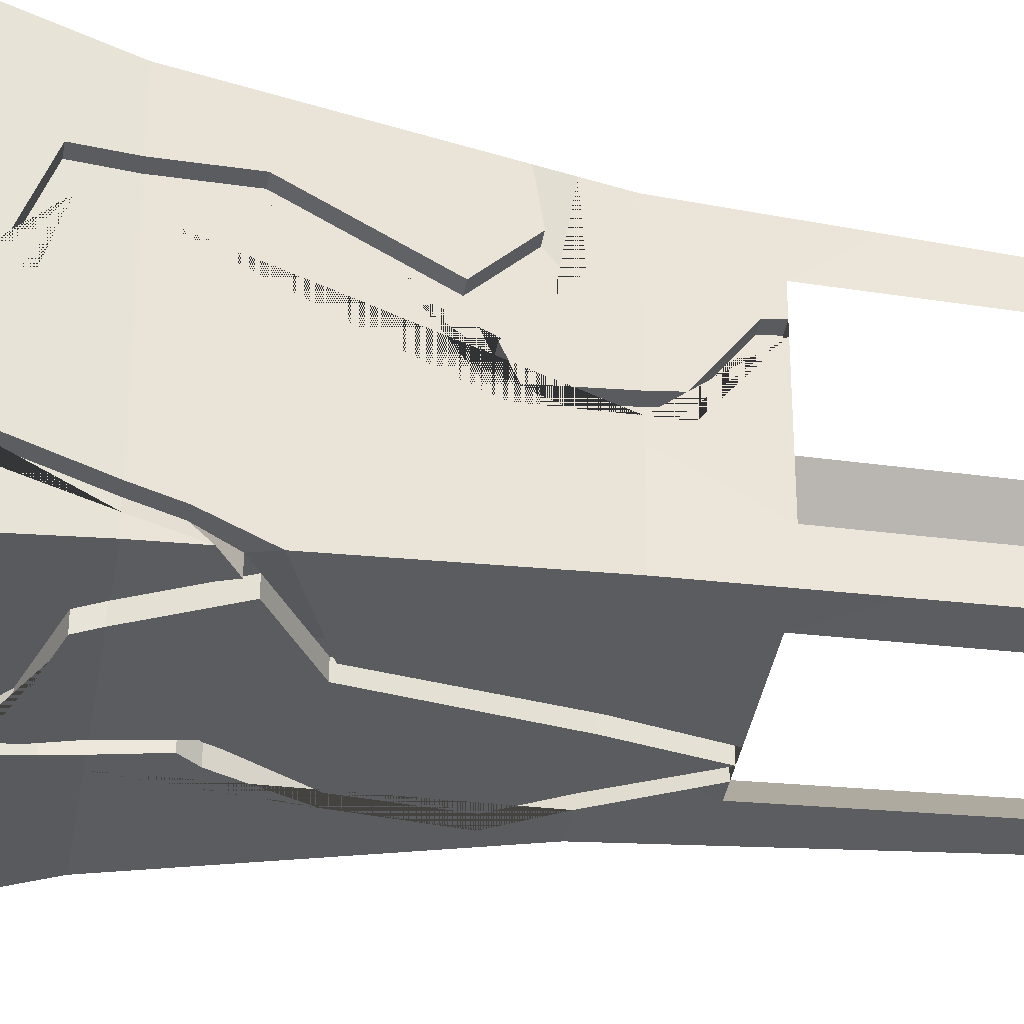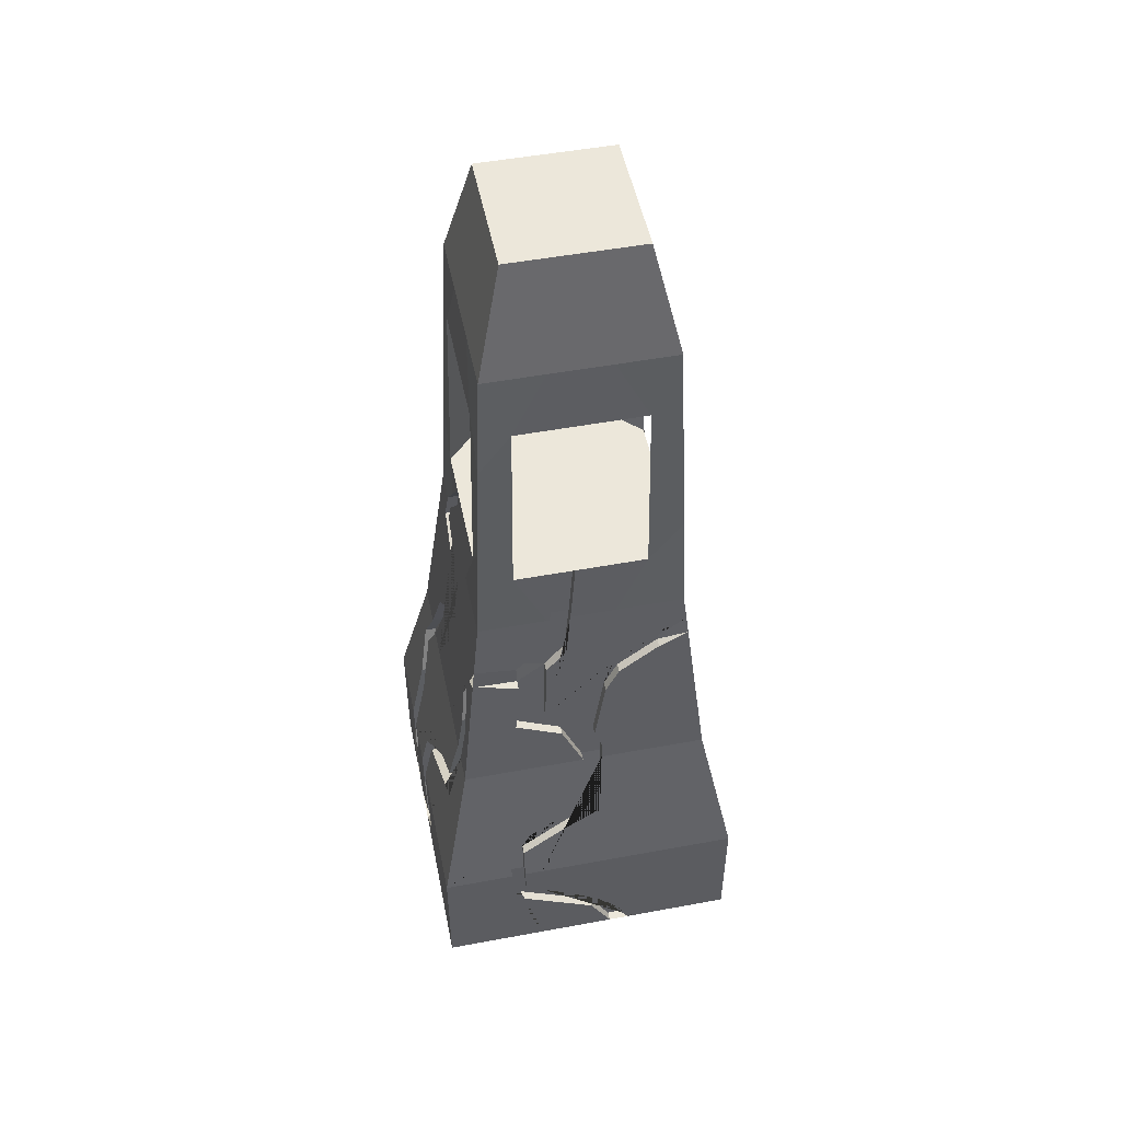
<metadata>
{"format":"obj","ext":"obj","renderer":"f3d","projection":"perspective","resolution":1024,"background":"white","views":[{"elev":-36.5,"azim":80.8,"up":"+Z"},{"elev":50.9,"azim":-11.4,"up":"+Y"}]}
</metadata>
<code>
o Cube.001
v 1 -0.1421 -1
v 1 -1 -1
v 1 -0.1421 1
v 1 -1 1
v -1 -0.1421 -1
v -1 -1 -1
v -1 -0.1421 1
v -1 -1 1
v 0.3333 -1 -1
v -0.3333 -1 -1
v 0.3333 -0.1421 1
v -0.3333 -0.1421 1
v -0.3333 -1 1
v 0.3333 -1 1
v -0.3333 -0.1421 -1
v 0.3333 -0.1421 -1
v -1 -1 -0.3333
v -1 -1 0.3333
v 1 -0.1421 -0.3333
v 1 -0.1421 0.3333
v -1 -0.1421 0.3333
v -1 -0.1421 -0.3333
v 1 -1 0.3333
v 1 -1 -0.3333
v -0.3333 -1 -0.3333
v -0.3333 -1 0.3333
v 0.3333 -1 -0.3333
v 0.3333 -1 0.3333
v -0.2669 0.8621 0.8006
v -0.8006 0.8621 0.8006
v 0.8006 0.8621 0.2669
v 0.8006 0.8621 0.8006
v -0.8006 0.8621 -0.2669
v -0.8006 0.8621 -0.8006
v 0.2669 0.8621 -0.8006
v 0.8006 0.8621 -0.8006
v 0.2669 0.8621 0.8006
v -0.2669 0.8621 -0.8006
v 0.5625 4.286 0.5625
v 0.5625 4.286 0.1875
v 0.8006 0.8621 -0.2669
v -0.8006 0.8621 0.2669
v -0.5625 4.286 0.5625
v -0.1875 4.286 0.5625
v -0.2158 2.233 0.6476
v -0.6476 2.233 0.6476
v 0.6476 2.233 0.2158
v 0.6476 2.233 0.6476
v -0.6476 2.233 -0.2158
v -0.6476 2.233 -0.6476
v 0.2158 2.233 -0.6476
v 0.6476 2.233 -0.6476
v 0.2158 2.233 0.6476
v -0.2158 2.233 -0.6476
v 0.4045 4.968 0.4045
v 0.4045 4.968 0.1348
v 0.6476 2.233 -0.2158
v -0.6476 2.233 0.2158
v -0.4045 4.968 0.4045
v -0.1348 4.968 0.4045
v -0.5625 4.286 -0.1875
v -0.5625 4.286 -0.5625
v 0.1875 4.286 -0.5625
v 0.5625 4.286 -0.5625
v 0.1875 4.286 0.5625
v -0.1875 4.286 -0.5625
v 0.5625 4.286 -0.1875
v -0.5625 4.286 0.1875
v -0.4045 4.968 -0.1348
v -0.4045 4.968 -0.4045
v 0.1348 4.968 -0.4045
v 0.4045 4.968 -0.4045
v 0.1348 4.968 0.4045
v -0.1348 4.968 -0.4045
v 0.1348 4.968 0.1348
v -0.1348 4.968 0.1348
v 0.4045 4.968 -0.1348
v -0.4045 4.968 0.1348
v 0.1348 4.968 -0.1348
v -0.1348 4.968 -0.1348
v -0.5909 3.602 -0.5909
v -0.6192 2.918 -0.6192
v -0.6192 2.645 -0.4128
v -0.5909 3.874 -0.3939
v -0.5909 3.874 0.3939
v -0.6192 2.645 0.4128
v 0.5909 3.874 0.3939
v 0.6192 2.645 0.4128
v 0.3939 3.874 0.5909
v 0.4128 2.645 0.6192
v 0.6192 2.918 0.6192
v 0.5909 3.602 0.5909
v 0.3939 3.874 -0.5909
v 0.4128 2.645 -0.6192
v -0.4128 2.645 -0.6192
v -0.3939 3.874 -0.5909
v -0.5909 3.602 0.5909
v -0.6192 2.918 0.6192
v -0.4128 2.645 0.6192
v -0.3939 3.874 0.5909
v 0.5909 3.874 -0.3939
v 0.6192 2.645 -0.4128
v 0.6192 2.918 -0.6192
v 0.5909 3.602 -0.5909
v 1 -0.1421 -0.01743
v 0.7537 1.282 -0.7537
v -0.142 2.645 -0.6192
v -0.001555 2.233 -0.6476
v 0.9078 0.3222 -0.3026
v 0.8006 0.8621 -0.6179
v 0.2439 1.478 -0.7318
v 0.7813 1.035 -0.6587
v 0.8842 0.4409 -0.5279
v 0.9282 0.2196 -0.1078
v -0.1 2.233 -0.6476
v 0.7737 1.104 -0.7737
v -0.2347 2.645 -0.6192
v 0.8006 0.8621 -0.7176
v 0.9262 0.2297 -0.3087
v 0.2462 1.417 -0.7387
v 1 -0.1421 -0.1219
v 1 -1 0.2121
v 0.1565 1.47 -0.7328
v 0.9436 0.1417 -0.1708
v 0.8843 0.4406 -0.6393
v -0.3148 2.44 -0.6333
v -0.09045 -1 -1
v -0.1159 0.8621 -0.8006
v -0.2492 1.337 -0.7476
v 0.03835 -0.1421 -1
v -0.3956 2.233 -0.6476
v -0.1189 1.16 -0.7674
v 0.1231 -0.5948 -1
v 0.01824 -0.05468 -0.9826
v -0.1131 0.6967 -0.8334
v -0.386 1.524 -0.7268
v -0.5 1.969 -0.677
v -0.1894 0.8621 -0.8006
v -0.4835 2.233 -0.6476
v -0.3602 2.535 -0.6268
v -0.3153 2.645 -0.6192
v -0.04734 -0.1421 -1
v -0.1807 -1 -1
v -0.2551 1.178 -0.7653
v -0.1929 0.7315 -0.8265
v -0.182 1.102 -0.7739
v 0.02119 -0.574 -1
v -0.5882 1.98 -0.6759
v -0.4624 1.52 -0.7271
v 0.8546 0.5901 0.2849
v 0.8006 0.8621 0.4605
v 0.6192 2.645 0.2772
v 0.6476 2.233 -0.04152
v 0.7016 1.749 0.2339
v 0.7627 1.201 0.4851
v 0.8431 0.6479 0.4466
v 0.6853 1.895 -0.08955
v 0.6392 2.355 -0.02362
v 0.6245 2.568 0.2651
v 0.87 0.5124 0.06686
v 0.6476 2.233 -0.1245
v 0.8358 0.6846 0.2786
v 0.92 0.2606 -0.1856
v 0.6192 2.645 0.2158
v 0.8006 0.8621 0.3663
v 0.7261 1.53 0.242
v 0.6921 1.835 -0.1586
v 0.6239 2.577 0.1902
v 0.6377 2.376 -0.1207
v 0.7645 1.186 0.3791
v 0.8521 0.6027 0.004331
v 0.8084 0.8226 0.3652
v -1 -1 -0.5904
v -0.8006 0.8621 -0.5423
v -0.7415 1.392 -0.2472
v -0.6774 1.966 -0.2258
v -1 -0.1421 -0.5131
v -0.6192 2.645 -0.1457
v -0.6341 2.429 -0.3095
v -0.6476 2.233 -0.4579
v -0.7207 1.578 0.001763
v -0.684 1.907 -0.05794
v -0.7516 1.301 -0.3691
v -0.6675 2.055 -0.4811
v -0.9088 0.3173 -0.5306
v -0.8472 0.6273 -0.6461
v -1 -0.6876 -0.7185
v -1 -0.3423 -0.4883
v -0.8006 0.8621 -0.4276
v -1 -0.1421 -0.3869
v -1 -1 -0.4599
v -0.6476 2.233 -0.3686
v -0.6654 2.073 -0.2218
v -0.6395 2.35 -0.2718
v -1 -0.3436 -0.3333
v -0.7558 1.264 -0.2519
v -0.6192 2.645 -0.02797
v -0.6766 1.973 0.02673
v -0.724 1.548 0.1222
v -0.8441 0.6431 -0.5343
v -0.916 0.2807 -0.407
v -1 -0.7129 -0.5746
v -0.6589 2.132 -0.3672
v -0.1569 2.645 0.6192
v -0.8006 0.8621 0.5264
v -0.6886 1.866 0.6886
v -0.1971 2.233 0.6476
v -0.8876 0.4237 0.2959
v -1 -0.1421 -0.0817
v -0.2238 2.02 0.6714
v -1 -0.73 -0.009252
v -1 -0.4535 -0.08794
v -0.4224 1.836 0.6919
v -0.9196 0.2626 -0.08266
v -0.7643 1.188 0.5539
v -0.7077 1.695 0.3859
v -0.8707 0.5091 0.4967
v -0.2326 1.784 0.6978
v -0.7027 1.739 0.7027
v -1 -0.1421 0.05089
v -0.8006 0.8621 0.6309
v -0.9181 0.2701 0.306
v -1 -1 -0.1289
v -0.03482 2.645 0.6192
v -0.06772 2.233 0.6476
v -1 -0.385 0.03749
v -1 -0.7336 0.1463
v -0.4125 1.664 0.7111
v -0.8933 0.3953 0.6022
v -0.939 0.1653 0.05817
v -0.1003 1.93 0.6814
v -0.7157 1.622 0.5279
v -0.7596 1.229 0.6563
v -0.008139 0.8621 0.8006
v 0.1648 -1 1
v -0.5409 -0.1421 1
v -0.254 1.208 0.762
v -0.3048 0.2884 0.9145
v -0.3333 -0.5475 1
v -0.448 0.2043 0.9312
v -0.5491 -0.01022 0.9738
v -0.4432 1.295 0.7523
v 0.02521 -0.7468 1
v -0.5106 -0.449 1
v -0.1443 1.158 0.7676
v -0.03101 0.4494 0.8825
v 0.2977 -1 1
v -0.3333 -0.393 1
v -0.4498 -0.1421 1
v -0.248 1.369 0.744
v -0.3141 0.1491 0.9422
v 0.1164 0.8621 0.8006
v -0.4424 -0.3497 1
v -0.4486 0.06953 0.958
v 0.1196 0.9841 0.787
v 0.002976 1.284 0.7535
v 0.1245 -0.7084 1
v -0.0939 -0.5431 1
v -0.1483 0.2471 0.9227
v 0.09241 0.3723 0.8978
v 0.6669 2.06 0.6669
v 0.2325 1.786 0.6975
v 0.692 1.835 0.04299
v 0.6749 1.989 0.225
v 0.6646 2.08 0.3341
v 0.1018 1.693 0.7079
v 0.521 1.992 0.6745
v 0.07207 1.106 0.7733
v 0.2369 1.669 0.7106
v 0.6814 1.93 0.6814
v 0.6775 1.965 0.4543
v 0.4955 1.843 0.6912
v 0.1482 1.513 0.728
v -0.05908 0.3876 -0.8948
v 0.6296 1.189 -0.7641
v 0.5547 0.8621 -0.8006
v 0.2812 0.6455 -0.8436
v 0.1184 0.5954 -0.8536
v 0.6098 1.086 -0.7756
v 0.5292 0.7218 -0.8285
v -0.0817 0.5169 -0.8691
v 0.4134 0.8621 -0.8006
v 0.5393 1.243 -0.7581
v 0.2756 0.7298 -0.8269
v 0.3882 0.7676 -0.8194
v 0.03871 0.6503 -0.8426
v 0.9289 -0.1421 -0.1219
v 0.9289 -0.1421 -0.01743
v 0.7295 0.8621 -0.7176
v 0.7295 0.8621 -0.6179
v 0.7102 1.035 -0.6587
v 0.8367 0.3222 -0.3026
v 0.8132 0.4409 -0.5279
v 0.9289 -1 0.3333
v 0.8571 0.2196 -0.1078
v 0.8489 0.2606 -0.1856
v 0.8551 0.2297 -0.3087
v 0.9289 -1 0.2121
v 0.8726 0.1417 -0.1708
v 0.8132 0.4406 -0.6393
v 0.7295 0.8621 0.3663
v 0.7295 0.8621 0.4605
v 0.5481 2.645 0.2158
v 0.5481 2.645 0.2772
v 0.5765 2.233 -0.1245
v 0.5765 2.233 -0.04152
v 0.6038 1.989 0.225
v 0.6305 1.749 0.2339
v 0.6916 1.201 0.4851
v 0.7835 0.5901 0.2849
v 0.772 0.6479 0.4466
v 0.6209 1.835 0.04299
v 0.6142 1.895 -0.08955
v 0.5681 2.355 -0.02362
v 0.5534 2.568 0.2651
v 0.799 0.5124 0.06686
v 0.7648 0.6846 0.2786
v 0.655 1.53 0.242
v 0.621 1.835 -0.1586
v 0.5528 2.577 0.1902
v 0.5666 2.376 -0.1207
v 0.6934 1.186 0.3791
v 0.781 0.6027 0.004331
v 0.7373 0.8226 0.3652
v 0.5935 2.08 0.3341
v 0.6064 1.965 0.4543
v -0.03482 2.645 0.562
v -0.1569 2.645 0.562
v -0.06772 2.233 0.5903
v -0.1971 2.233 0.5903
v -0.2326 1.784 0.6405
v -0.2238 2.02 0.6142
v -0.4224 1.836 0.6347
v -0.248 1.369 0.6868
v -0.4125 1.664 0.6539
v -0.1003 1.93 0.6242
v 0.1164 0.8621 0.7434
v -0.008139 0.8621 0.7434
v -0.4498 -0.1421 0.9428
v -0.5409 -0.1421 0.9428
v -0.3141 0.1491 0.885
v -0.3048 0.2884 0.8573
v -0.3333 -0.393 0.9428
v -0.3333 -0.5475 0.9428
v -0.448 0.2043 0.874
v -0.5491 -0.01022 0.9166
v -0.4432 1.295 0.6951
v -0.254 1.208 0.7048
v 0.02521 -0.7468 0.9428
v 0.1648 -1 0.9428
v -0.5106 -0.449 0.9428
v -0.1443 1.158 0.7104
v -0.03101 0.4494 0.8253
v 0.2977 -1 0.9428
v -0.4424 -0.3497 0.9428
v -0.4486 0.06953 0.9008
v 0.1196 0.9841 0.7298
v 0.07207 1.106 0.7161
v 0.002976 1.284 0.6963
v 0.1245 -0.7084 0.9428
v -0.0939 -0.5431 0.9428
v -0.1483 0.2471 0.8655
v 0.09241 0.3723 0.8406
v 0.1018 1.693 0.6507
v 0.2325 1.786 0.6403
v 0.521 1.992 0.6173
v 0.2369 1.669 0.6534
v 0.4955 1.843 0.634
v 0.1482 1.513 0.6708
v -0.7302 0.8621 -0.4276
v -0.7302 0.8621 -0.5423
v -0.6854 1.264 -0.2519
v -0.6711 1.392 -0.2472
v -0.9296 -0.1421 -0.3869
v -0.9296 -0.1421 -0.5131
v -0.5488 2.645 -0.02797
v -0.5488 2.645 -0.1457
v -0.5691 2.35 -0.2718
v -0.5637 2.429 -0.3095
v -0.5772 2.233 -0.3686
v -0.5772 2.233 -0.4579
v -0.6503 1.578 0.001763
v -0.6136 1.907 -0.05794
v -0.607 1.966 -0.2258
v -0.6812 1.301 -0.3691
v -0.5971 2.055 -0.4811
v -0.8384 0.3173 -0.5306
v -0.7768 0.6273 -0.6461
v -0.9296 -1 -0.5904
v -0.9296 -0.6876 -0.7185
v -0.9296 -0.3423 -0.4883
v -0.9296 -1 -0.4599
v -0.595 2.073 -0.2218
v -0.6062 1.973 0.02673
v -0.6537 1.548 0.1222
v -0.7737 0.6431 -0.5343
v -0.8456 0.2807 -0.407
v -0.9296 -0.3436 -0.3333
v -0.9296 -0.7129 -0.5746
v -0.5885 2.132 -0.3672
v -0.7302 0.8621 0.6309
v -0.7302 0.8621 0.5264
v -0.8477 0.2701 0.306
v -0.8173 0.4237 0.2959
v -0.9296 -0.1421 0.05089
v -0.9296 -0.1421 -0.0817
v -0.9296 -1 -0.3333
v -0.9296 -0.73 -0.009252
v -0.9296 -0.4535 -0.08794
v -0.8492 0.2626 -0.08266
v -0.6939 1.188 0.5539
v -0.6373 1.695 0.3859
v -0.8003 0.5091 0.4967
v -0.9296 -1 -0.1289
v -0.9296 -0.385 0.03749
v -0.9296 -0.7336 0.1463
v -0.8229 0.3953 0.6022
v -0.8686 0.1653 0.05817
v -0.6453 1.622 0.5279
v -0.6893 1.229 0.6563
v -0.2347 2.645 -0.5384
v -0.142 2.645 -0.5384
v -0.1 2.233 -0.5667
v -0.001555 2.233 -0.5667
v 0.2439 1.478 -0.651
v -0.3153 2.645 -0.5384
v 0.2462 1.417 -0.6579
v 0.1565 1.47 -0.652
v 0.6296 1.189 -0.6833
v -0.1894 0.8621 -0.7198
v -0.1159 0.8621 -0.7198
v -0.2551 1.178 -0.6845
v -0.2492 1.337 -0.6667
v -0.04734 -0.1421 -0.9192
v 0.03835 -0.1421 -0.9192
v -0.4835 2.233 -0.5667
v -0.3956 2.233 -0.5667
v -0.1189 1.16 -0.6866
v -0.3148 2.44 -0.5525
v -0.09045 -1 -0.9192
v 0.1231 -0.5948 -0.9192
v 0.01824 -0.05468 -0.9018
v -0.0817 0.5169 -0.7883
v -0.1131 0.6967 -0.7526
v -0.386 1.524 -0.6459
v -0.5 1.969 -0.5962
v -0.3602 2.535 -0.5459
v -0.1807 -1 -0.9192
v -0.1929 0.7315 -0.7457
v -0.182 1.102 -0.693
v 0.02119 -0.574 -0.9192
v -0.5882 1.98 -0.595
v -0.4624 1.52 -0.6463
v -0.05908 0.3876 -0.814
v 0.5393 1.243 -0.6773
v 0.4134 0.8621 -0.7198
v 0.5547 0.8621 -0.7198
v 0.1184 0.5954 -0.7727
v 0.2812 0.6455 -0.7628
v 0.6098 1.086 -0.6948
v 0.5292 0.7218 -0.7476
v 0.2756 0.7298 -0.746
v 0.3882 0.7676 -0.7385
v 0.03871 0.6503 -0.7618
f 15 5 34 38
f 13 239 244 236 7 8
f 17 195 202 191
f 28 23 4 14
f 23 20 3 4
f 9 16 1 2
f 6 5 15 10
f 10 15 142 147 143
f 18 26 13 8
f 26 28 14 247 235 13
f 4 3 11 14
f 14 11 12 248 258 257 247
f 11 3 32 37
f 20 105 114 160 150
f 3 20 150 156 151 32
f 1 16 277 280 276 36
f 19 1 36 118 125 119
f 7 236 241 240 238 29 30
f 10 143 127 9 27 25
f 25 27 28 26
f 6 10 25 17 191 173
f 17 25 26 18 223
f 2 1 19 24
f 24 19 121 122
f 9 2 24 27
f 27 24 122 23 28
f 8 7 21 18
f 18 21 220 226 227 223
f 22 209 214 208 42 33
f 5 177 185 186 174 34
f 38 34 50 139 148 149 144
f 34 174 183 175 176 184 180 50
f 42 205 215 216 206 46 58
f 29 234 245 237
f 32 151 155 154 271 270
f 31 41 57 161 167 166
f 37 32 270 272 269
f 35 128 132 129 54 115 123 120
f 30 29 237 242 228 219
f 21 7 30 221 229 222
f 12 11 37 252 260 259 251
f 16 130 134 274 278 277
f 81 84 61 62
f 85 97 43 68
f 100 89 65 44
f 92 87 40 39
f 87 101 67 40
f 89 92 39 65
f 93 96 66 63
f 97 100 44 43
f 101 104 64 67
f 33 42 58 49 193 198 199 196
f 36 276 279 275 116
f 41 110 112 106 52 57
f 68 43 59 78
f 44 65 73 60
f 39 40 56 55
f 40 67 77 56
f 65 39 55 73
f 63 66 74 71
f 43 44 60 59
f 67 64 72 77
f 64 63 71 72
f 96 81 62 66
f 84 85 68 61
f 104 93 63 64
f 76 78 59 60
f 56 75 73 55
f 75 76 60 73
f 71 74 80 79
f 79 80 76 75
f 72 71 79 77
f 77 79 75 56
f 74 70 69 80
f 80 69 78 76
f 62 61 69 70
f 66 62 70 74
f 61 68 78 69
f 52 51 94 103
f 103 94 93 104
f 49 58 86 197 194
f 54 131 126
f 95 82 81 96
f 57 52 103 102
f 102 103 104 101
f 46 45 99 98
f 98 99 100 97
f 51 108 107 94
f 53 48 91 90
f 90 91 92 89
f 47 153 158 159 152 88
f 94 102 101 93
f 48 47 88 91
f 91 88 87 92
f 45 207 204 99
f 88 90 89 87
f 58 46 98 86
f 86 98 97 85
f 50 180 179 83 82
f 82 83 84 81
f 85 100 99 86
f 84 83 95 96
f 86 99 204 224 90 88 152 164 102 94 107 117 141 95 83 178 197
f 85 84 96 93 101 87 89 100
f 111 108 51
f 126 131 437 439
f 106 111 51 52
f 113 109 292 293
f 109 113 110 41
f 23 105 20
f 151 156 311 302
f 277 278 458 459
f 289 116 291 290
f 117 115 54 126
f 116 275 429 291
f 119 124 121 19
f 156 150 310 311
f 116 118 36
f 117 107 422 421
f 149 148 452 453
f 127 133 130 16 9
f 282 283 455 456
f 129 132 438 433
f 129 136 137 131 54
f 138 145 142 15 38
f 144 146 138 38
f 278 274 454 458
f 141 140 95
f 140 139 50 82 95
f 115 117 421 423
f 23 122 298 294
f 263 264 307 312
f 112 110 290 291
f 154 155 309 308
f 162 172 324 317
f 264 265 325 307
f 164 168 169 161 57 102
f 166 170 165 31
f 162 171 163 109 41 31
f 165 172 162 31
f 175 181 182 176
f 202 195 398 399
f 411 420 419 412
f 185 177 375 387
f 173 187 188 177 5 6
f 179 178 83
f 195 190 374 398
f 180 184 386 381
f 196 189 33
f 194 192 49
f 189 200 201 190 22 33
f 194 197 376 378
f 184 176 384 386
f 190 195 22
f 192 203 193 49
f 17 211 212 209 22 195
f 206 213 210 45 46
f 190 201 397 374
f 175 183 385 373
f 208 217 205 42
f 246 238 342 353
f 210 207 45
f 201 200 396 397
f 256 250 334 359
f 224 225 53 90
f 205 217 413 402
f 222 230 220 21
f 250 218 331 334
f 219 232 233 221 30
f 234 246 353 338
f 225 224 327 329
f 235 243 239 13
f 273 269 367 369
f 207 210 332 330
f 238 246 234 29
f 249 253 248 12
f 251 254 249 12
f 250 256 266 262 53 225 231 218
f 245 234 338 352
f 261 265 264 47 48
f 264 263 157 153 47
f 268 273 369 358
f 262 267 261 48 53
f 155 151 302 309
f 252 255 357 337
f 269 273 268 255 252 37
f 148 139 436 452
f 281 286 464 443
f 132 128 431 438
f 282 285 284 35
f 284 286 281 135 128 35
f 283 282 35 120
f 112 291 429 106
f 292 296 295 288 287 299 297
f 298 287 288 294
f 297 300 289 290 293 292
f 308 309 302 301 322 318
f 302 311 310 317 324 301
f 308 312 307
f 304 315 314 306 305 321 320 303
f 310 316 295 296 323 317
f 318 319 305 306 313 312 308
f 167 161 305 319
f 157 263 312 313
f 110 113 293 290
f 166 167 319 318
f 122 121 287 298
f 153 157 313 306
f 105 23 294 288
f 168 164 303 320
f 158 153 306 314
f 114 105 288 295
f 169 168 320 321
f 159 158 314 315
f 109 163 296 292
f 161 169 321 305
f 124 119 297 299
f 152 159 315 304
f 170 166 318 322
f 121 124 299 287
f 160 114 295 316
f 165 170 322 301
f 125 118 289 300
f 150 160 316 310
f 271 154 308 326
f 164 152 304 303
f 171 162 317 323
f 119 125 300 297
f 163 171 323 296
f 118 116 289
f 172 165 301 324
f 328 330 329 327
f 331 336 329 330 332
f 342 345 346 340 339 356 341
f 335 347 348 334 331
f 340 351 344 343 355 339
f 348 352 338 337 357 358 359 334
f 354 360 361 343 344 349 350
f 341 362 363 337 338 353 342
f 365 364 359 358 369 367
f 267 366 261
f 266 256 359 364
f 247 257 360 354
f 235 247 354 350
f 262 266 364 365
f 238 240 345 342
f 257 258 361 360
f 267 262 365 366
f 240 241 346 345
f 258 248 343 361
f 210 213 333 332
f 270 368 272
f 241 236 340 346
f 251 259 362 341
f 231 225 329 336
f 255 268 358 357
f 228 242 347 335
f 259 260 363 362
f 218 231 336 331
f 224 204 328 327
f 242 237 348 347
f 260 252 337 363
f 239 243 349 344
f 248 253 355 343
f 243 235 350 349
f 253 249 339 355
f 236 244 351 340
f 249 254 356 339
f 269 272 368 367
f 244 239 344 351
f 254 251 341 356
f 271 326 270
f 237 245 352 348
f 204 207 330 328
f 381 386 384 393 400 380
f 373 385 371 370 372
f 371 388 387 375 374 397 396 370
f 379 381 380 378
f 372 395 394 393 384 383 382 373
f 378 376 377 379
f 392 399 398 374 375 391 390 389
f 404 410 406 405 418 403
f 414 416 415 405 406 409 408 407
f 403 417 401 402 413 404
f 186 185 387 388
f 191 202 399 392
f 174 186 388 371
f 203 192 380 400
f 187 173 389 390
f 193 203 400 393
f 188 187 390 391
f 17 223 414 407
f 177 188 391 375
f 178 179 379 377
f 179 180 381 379
f 226 220 405 415
f 227 226 415 416
f 223 227 416 414
f 173 191 392 389
f 211 17 407 408
f 212 211 408 409
f 229 221 401 417
f 209 212 409 406
f 222 229 417 403
f 230 222 403 418
f 197 178 377 376
f 220 230 418 405
f 214 209 406 410
f 198 193 393 394
f 208 214 410 404
f 199 198 394 395
f 215 205 402 411
f 196 199 395 372
f 181 175 373 382
f 401 420 411 402
f 216 215 411 412
f 189 196 372 370
f 182 181 382 383
f 233 232 419 420
f 192 194 378 380
f 176 182 383 384
f 221 233 420 401
f 217 208 404 413
f 200 189 370 396
f 183 174 371 385
f 422 424 423 421
f 427 428 423 424 425
f 433 438 431 430 450 432
f 439 437 436 447
f 431 444 443 454 442 435 434 449 430
f 439 447 426 421
f 448 451 434 435 441 440
f 432 453 452 436 437 446 445 433
f 459 458 454 443 464 462
f 429 460 457 456 455
f 457 461 459 462 463 456
f 144 149 453 432
f 279 276 457 460
f 133 127 440 441
f 275 279 460 429
f 127 143 448 440
f 130 133 441 435
f 280 277 459 461
f 141 117 421 426
f 134 130 435 442
f 276 280 461 457
f 145 138 430 449
f 135 281 443 444
f 108 111 425 424
f 142 145 449 434
f 128 135 444 431
f 107 108 424 422
f 146 144 432 450
f 117 126 439 421
f 283 120 427 455
f 138 146 450 430
f 136 129 433 445
f 147 142 434 451
f 274 134 442 454
f 137 136 445 446
f 285 282 456 463
f 143 147 451 448
f 123 115 423 428
f 131 137 446 437
f 284 285 463 462
f 140 141 426 447
f 120 123 428 427
f 286 284 462 464
f 139 140 447 436
f 429 427 425 106
f 111 106 425
f 419 232 219
f 219 228 335
f 216 412 206
f 419 219 206 412
f 213 206 219 335
f 335 331 333 213
f 332 333 331
f 265 261 325
f 366 365 367 368
f 368 270 261 366
f 270 326 325 261
f 307 325 326 308

</code>
